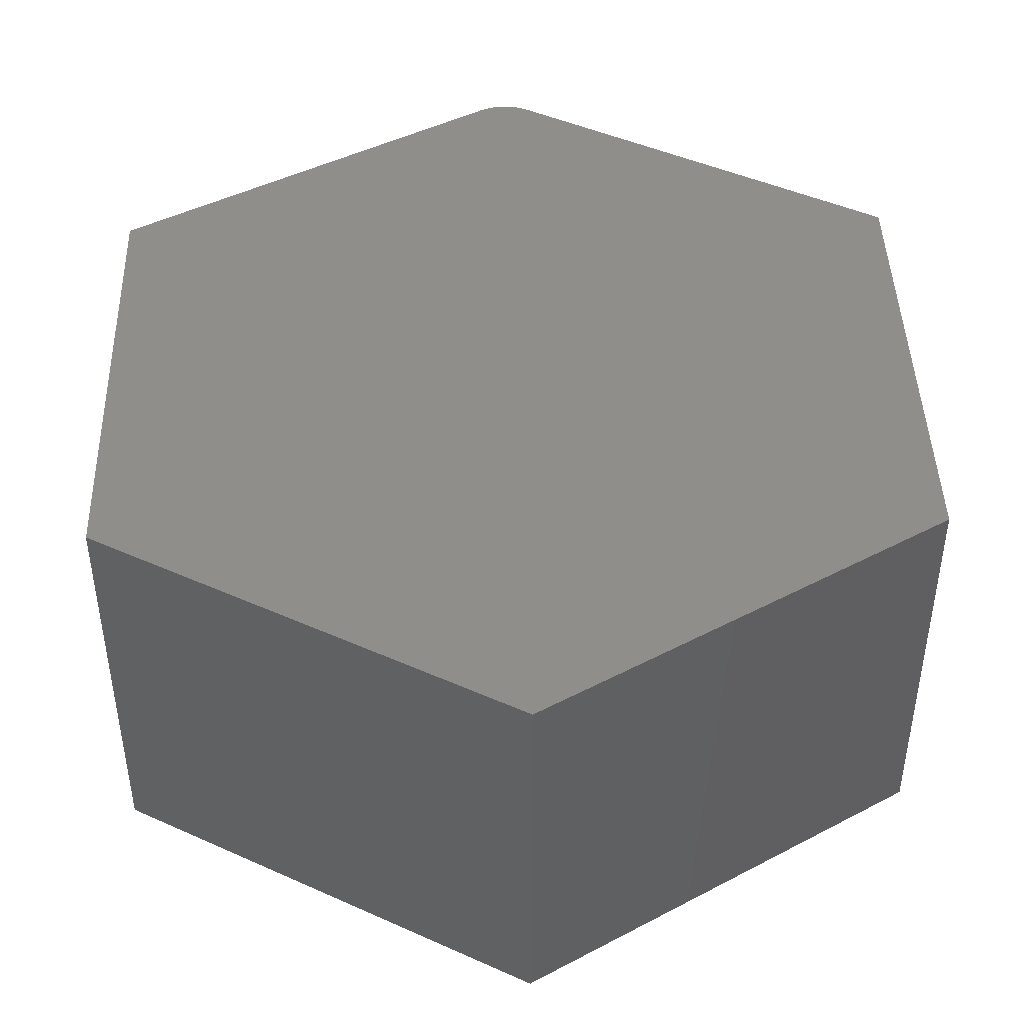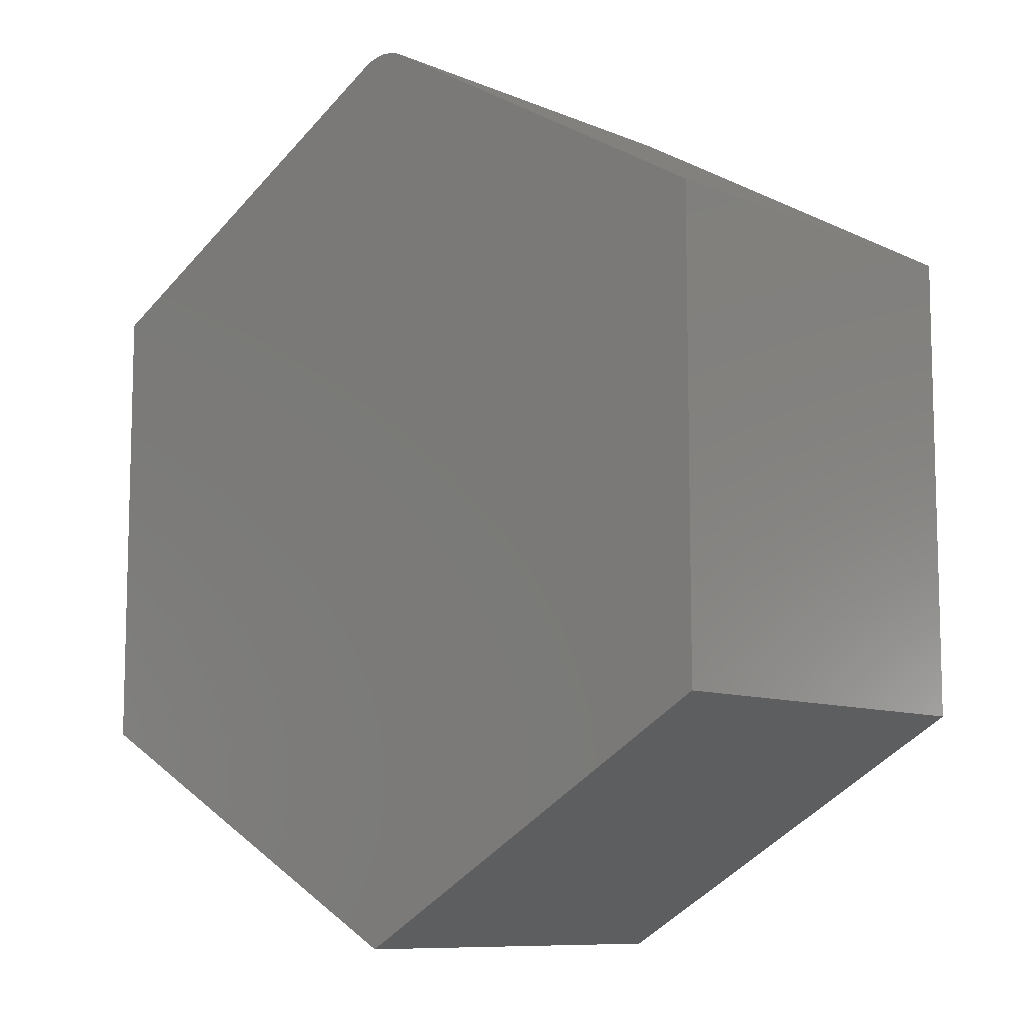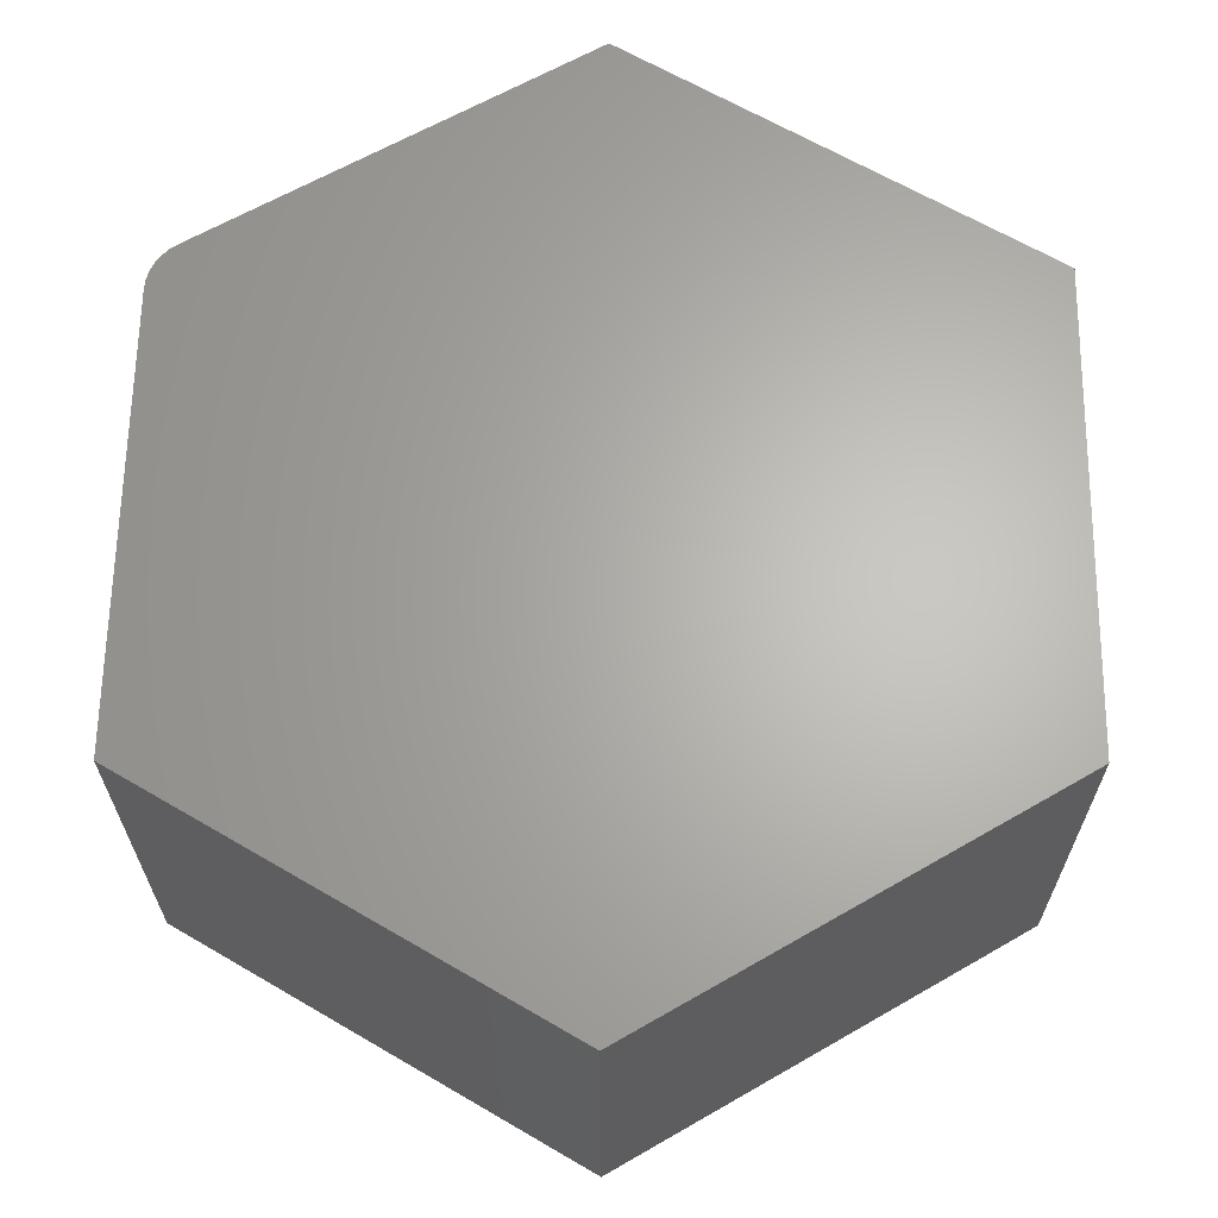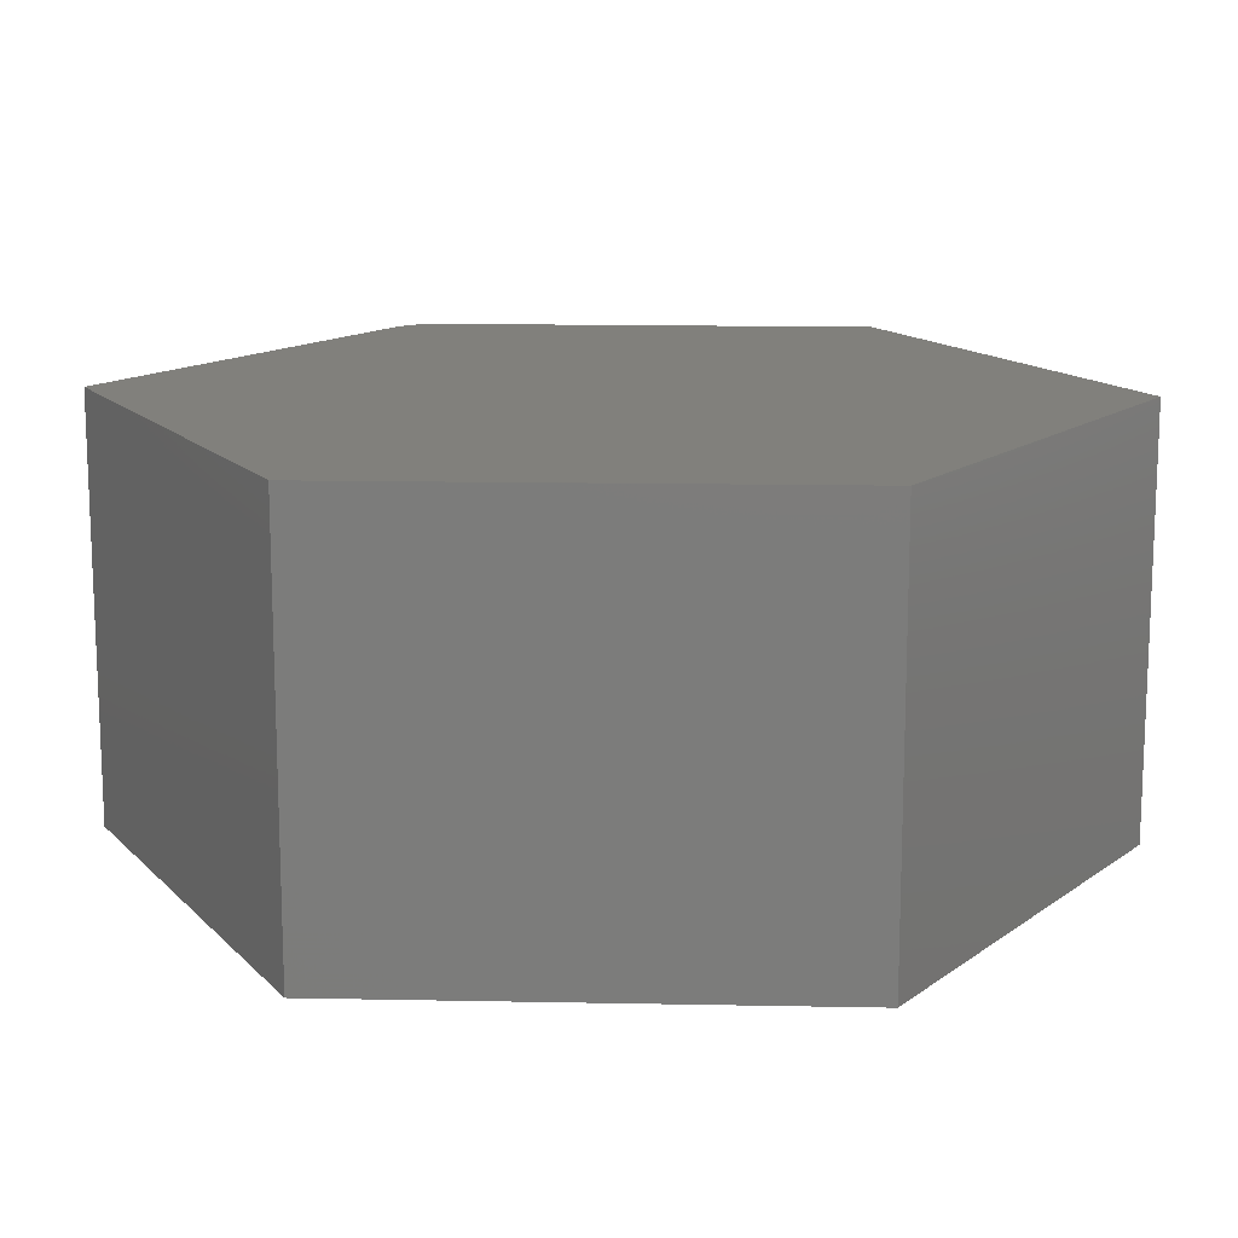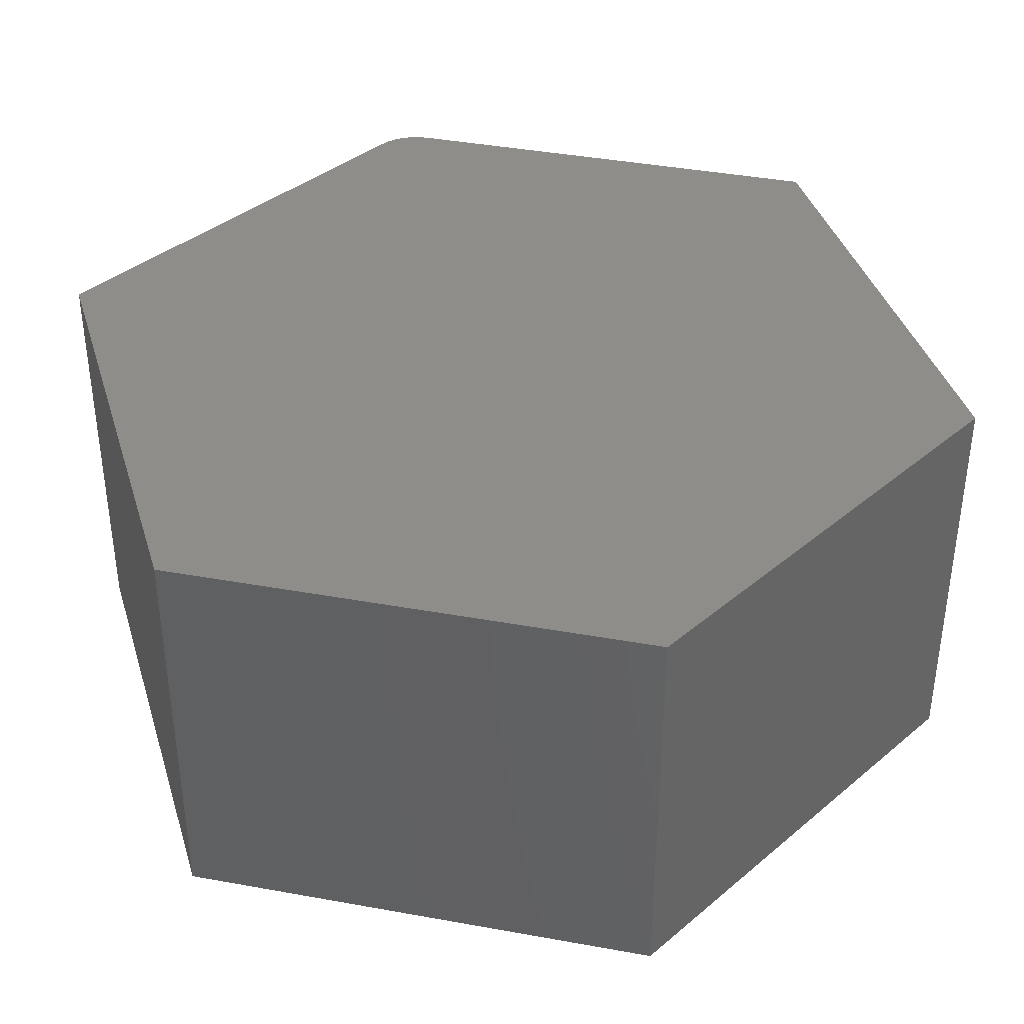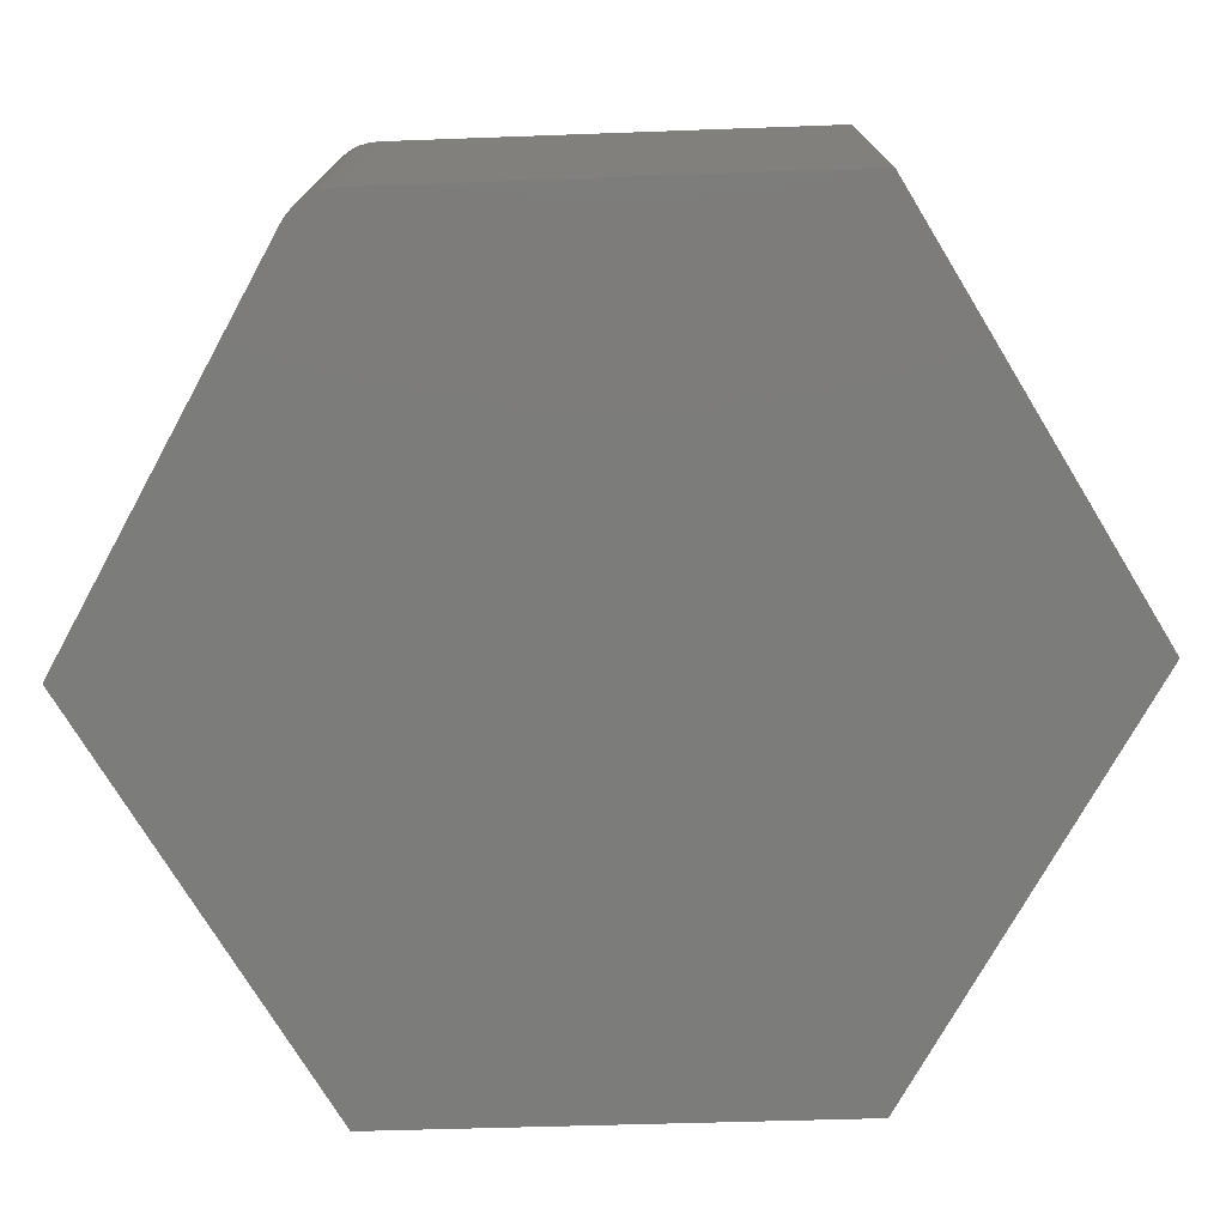
<metadata>
{"format":"stl","ext":"stl","renderer":"f3d","projection":"perspective","resolution":1024,"background":"white","views":[{"elev":44.2,"azim":-1.7,"up":"+Z"},{"elev":-9.5,"azim":42.9,"up":"+Y"},{"elev":65.0,"azim":-59.5,"up":"+Z"},{"elev":14.1,"azim":-26.9,"up":"+Z"},{"elev":38.7,"azim":-16.5,"up":"+Z"},{"elev":-75.4,"azim":-148.6,"up":"+Z"}]}
</metadata>
<code>
# stl→obj: 24 verts, 44 faces
v -0.007973 0.7303 0.6484
v 0.0215 0.7302 0.6484
v 0.006767 0.7315 0.6484
v -0.02229 0.7266 0.6484
v 0.03578 0.7263 0.6484
v -0.03575 0.7205 0.6484
v -0.6484 0.3758 0.6484
v 0.6484 0.3758 0.6484
v 0.04919 0.7201 0.6484
v 0.6484 -0.375 0.6484
v -0.6484 -0.375 0.6484
v 0.006826 -0.7436 0.6484
v 0.006767 0.7315 0
v 0.0215 0.7302 0
v -0.007973 0.7303 0
v -0.02229 0.7266 0
v 0.03578 0.7263 0
v -0.03575 0.7205 0
v 0.04919 0.7201 0
v 0.6484 0.3758 0
v -0.6484 0.3758 0
v 0.006826 -0.7436 0
v -0.6484 -0.375 0
v 0.6484 -0.375 0
f 1 2 3
f 2 1 4
f 2 4 5
f 6 7 8
f 6 8 9
f 6 9 5
f 6 5 4
f 8 7 10
f 10 7 11
f 10 11 12
f 13 14 15
f 16 15 14
f 17 16 14
f 18 16 17
f 18 17 19
f 18 19 20
f 18 20 21
f 22 23 24
f 24 23 21
f 24 21 20
f 6 18 7
f 7 18 21
f 8 20 9
f 9 20 19
f 18 6 16
f 16 6 4
f 16 4 15
f 15 4 1
f 15 1 13
f 13 1 3
f 13 3 14
f 14 3 2
f 14 2 17
f 17 2 5
f 17 5 19
f 19 5 9
f 7 21 11
f 11 21 23
f 10 24 8
f 8 24 20
f 12 22 10
f 10 22 24
f 11 23 12
f 12 23 22

</code>
